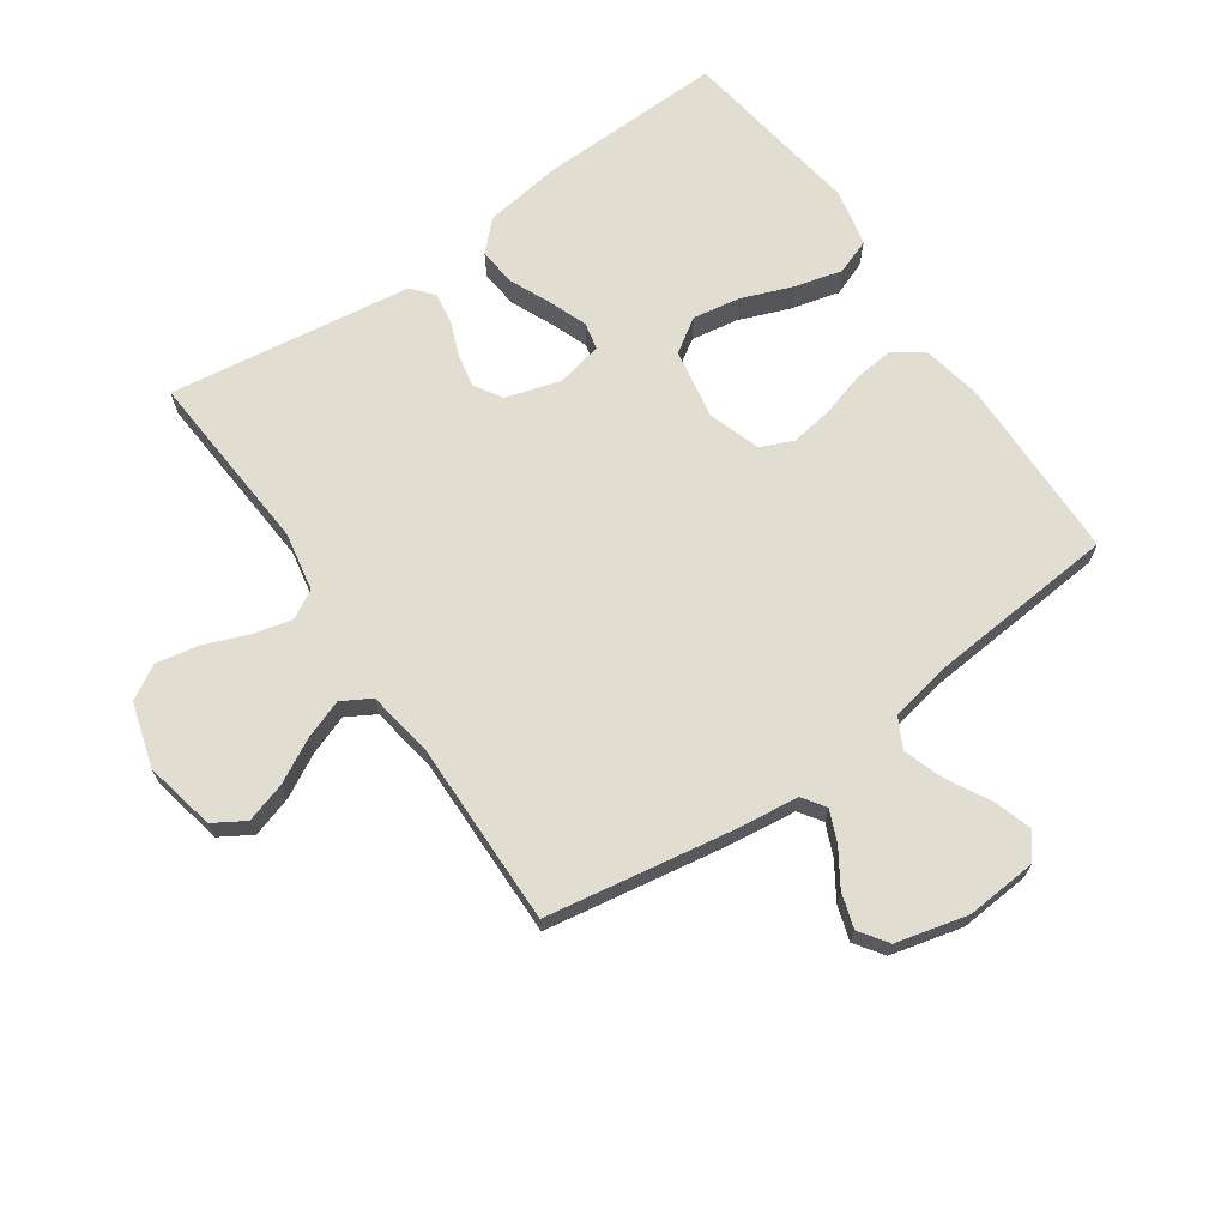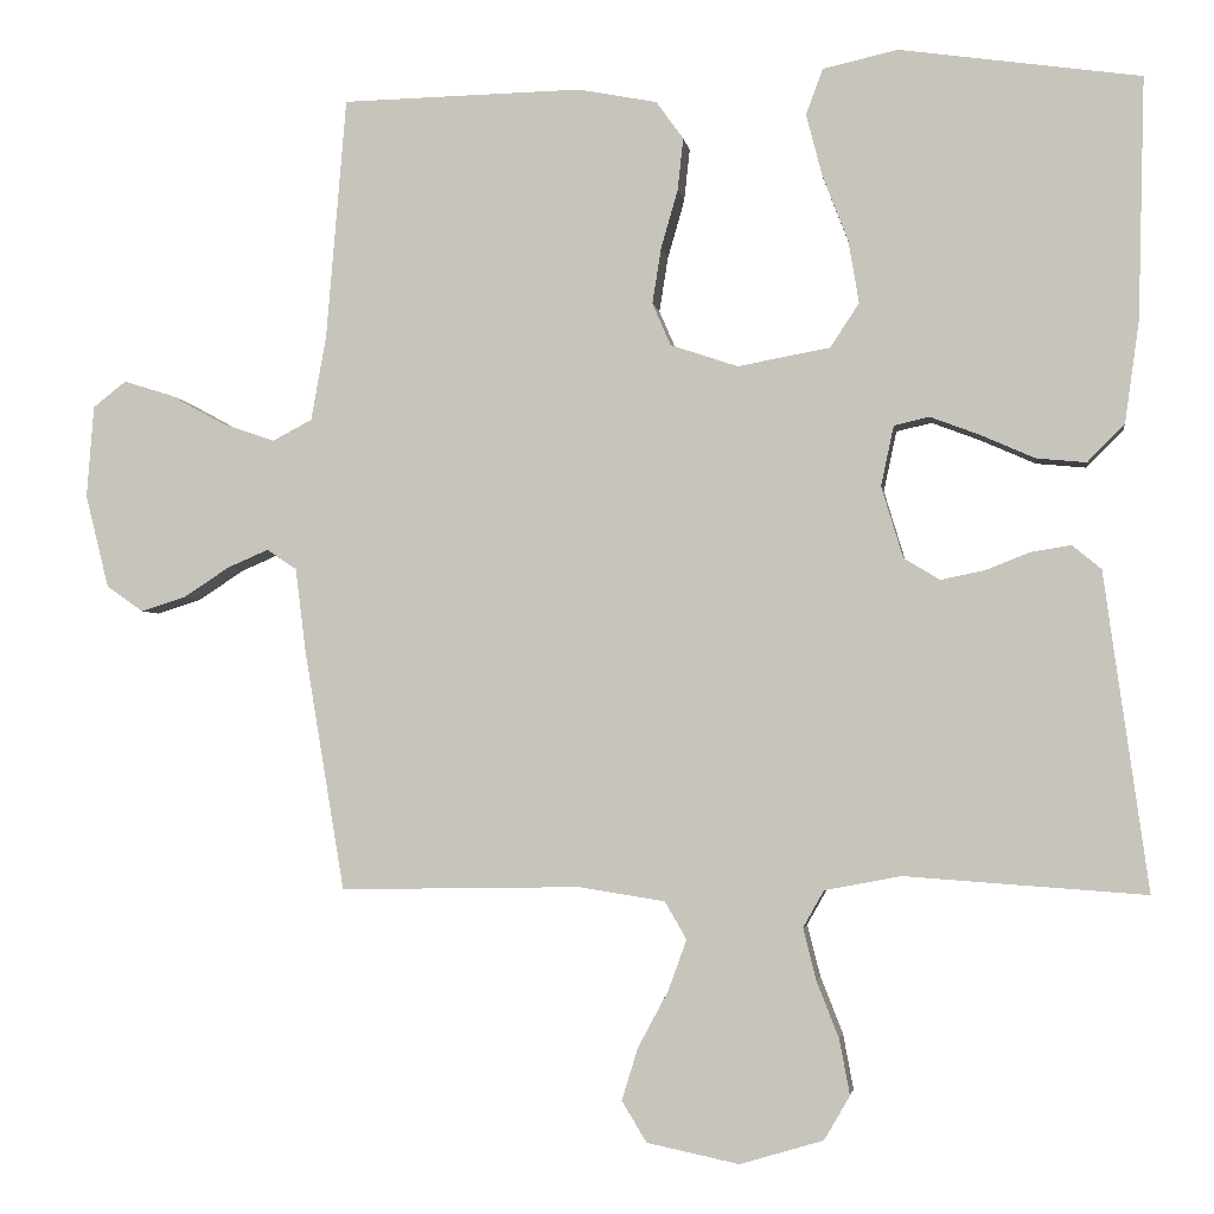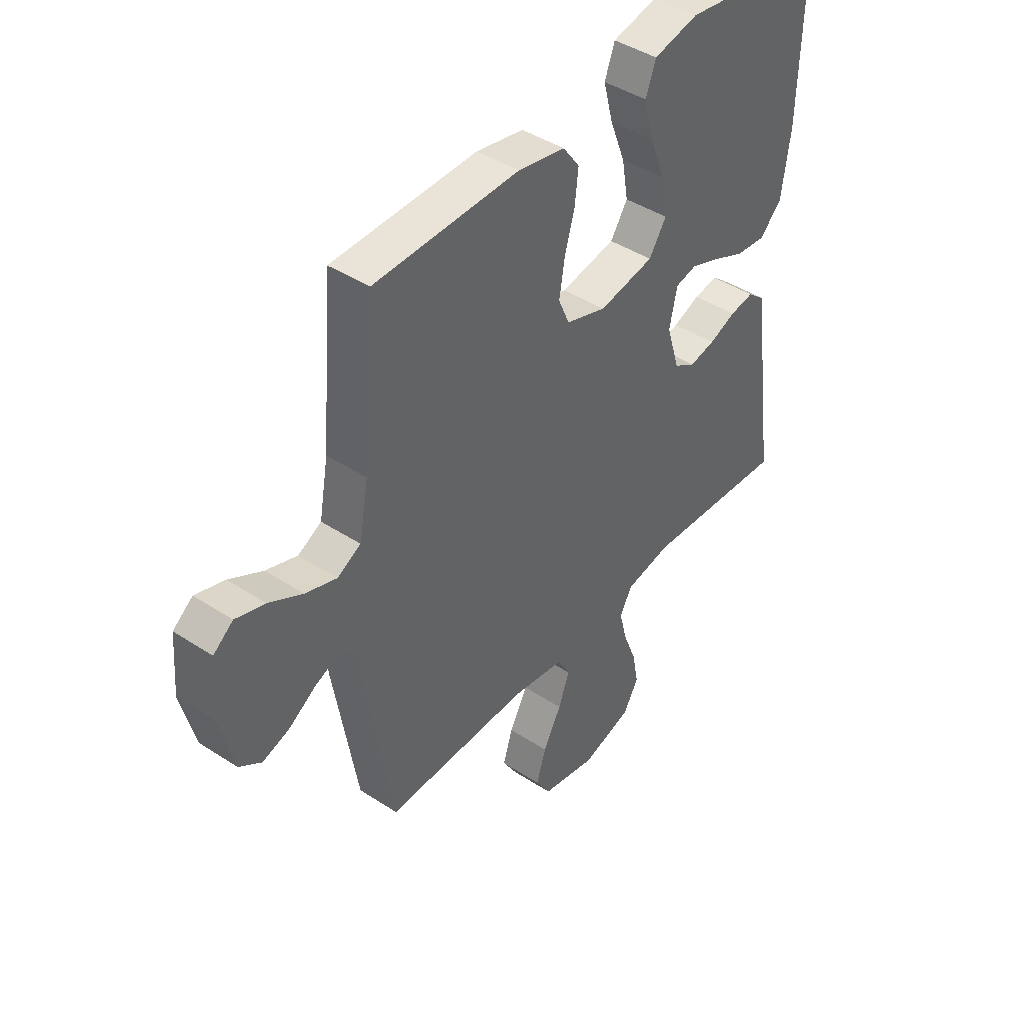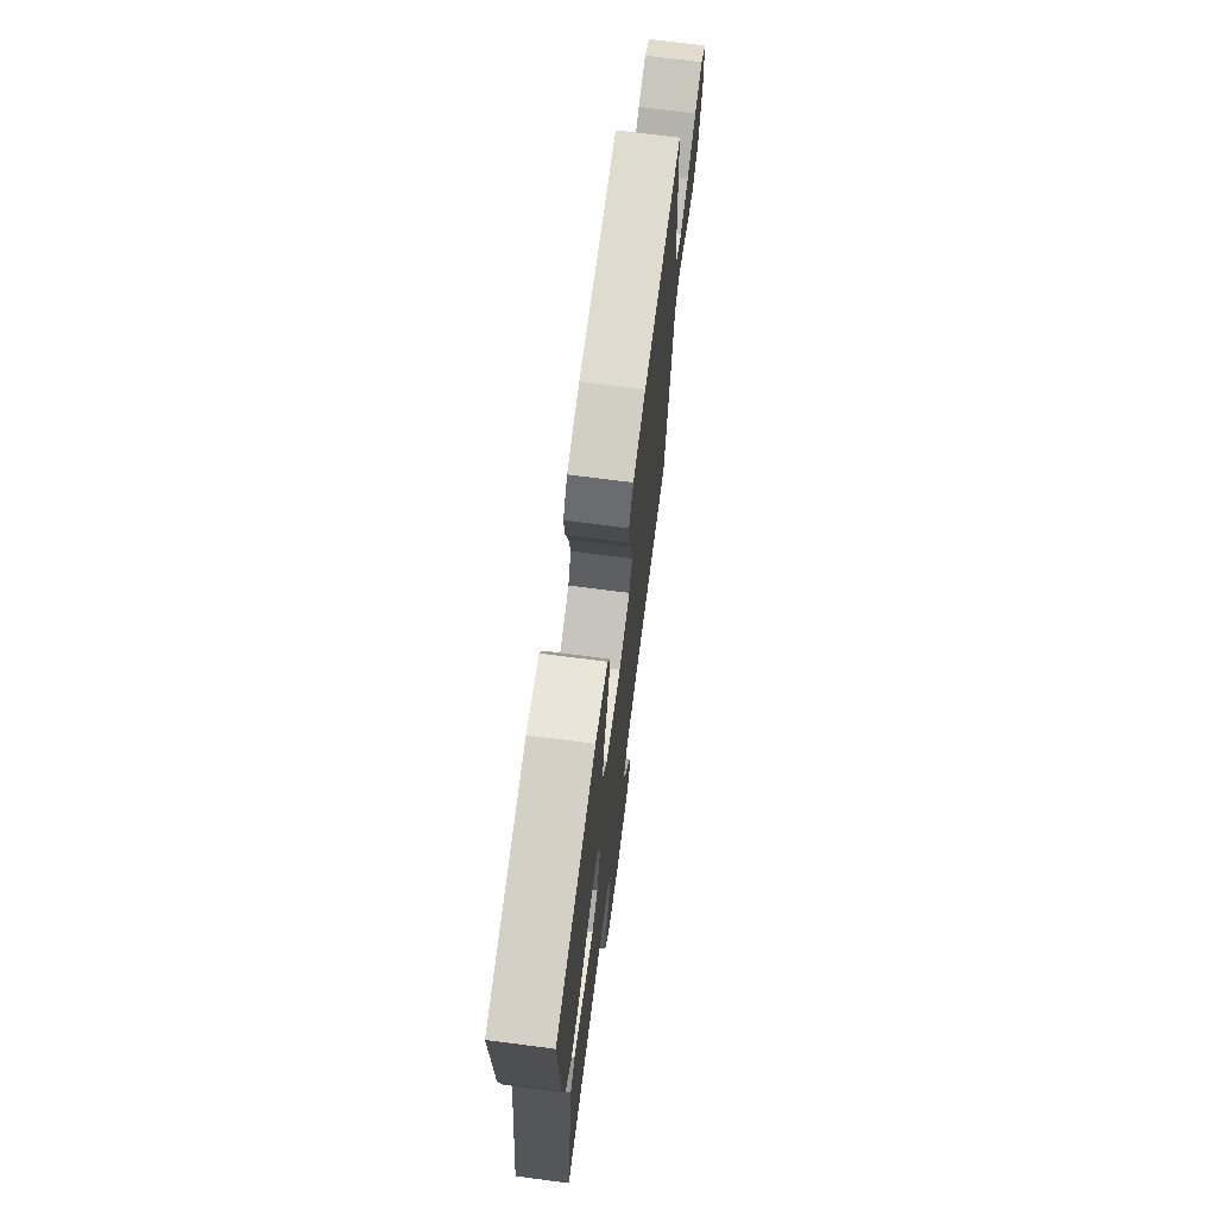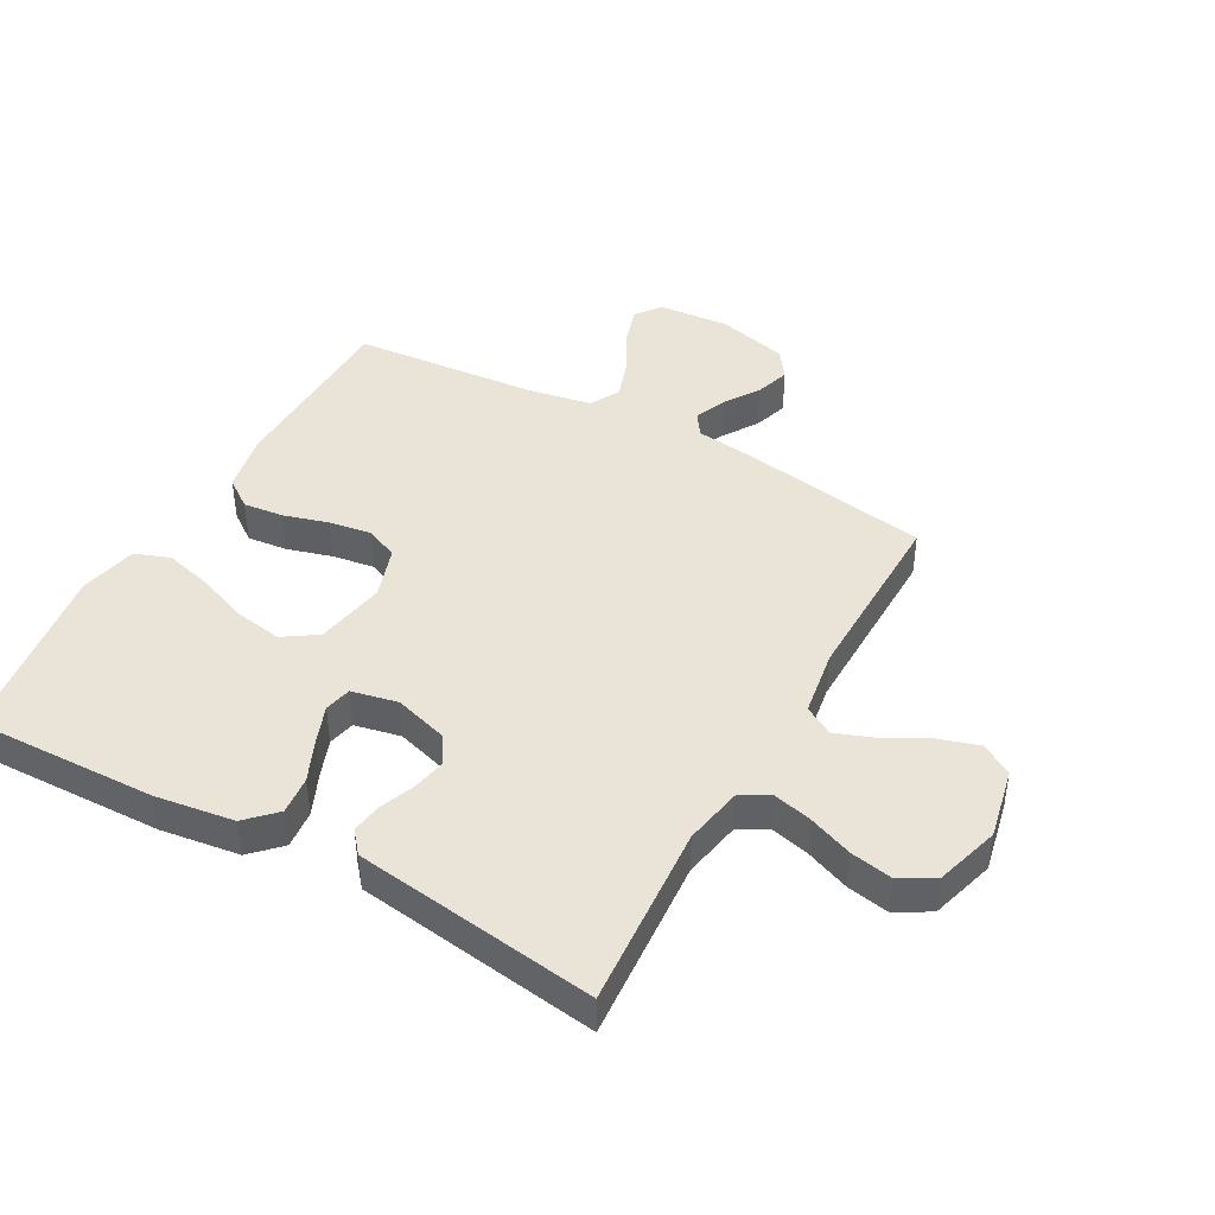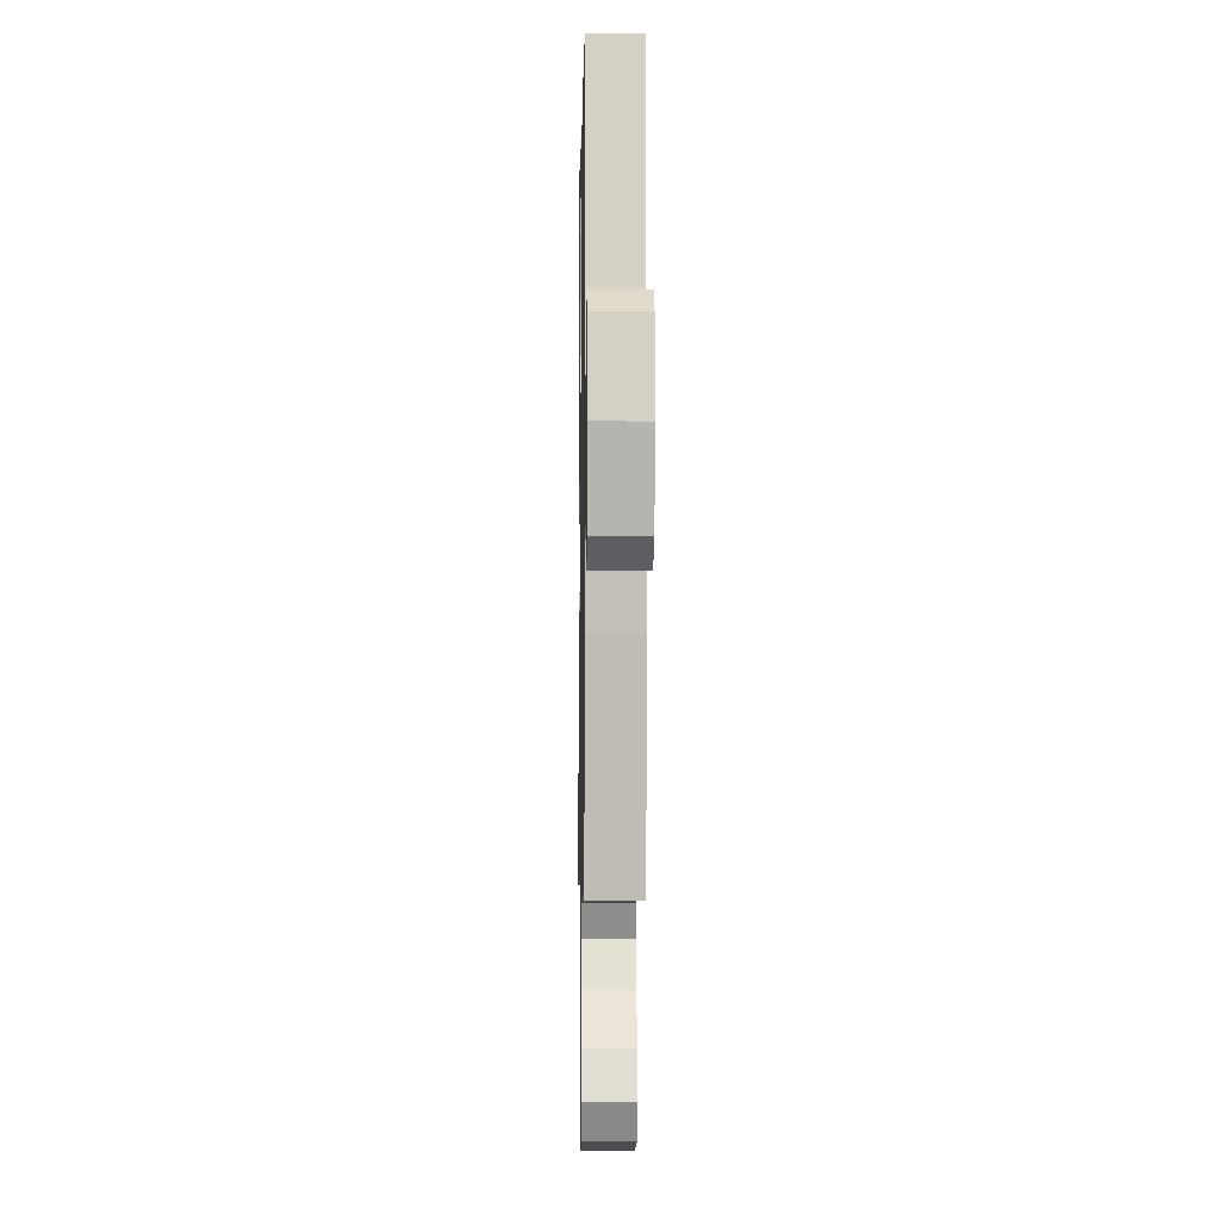
<metadata>
{"format":"obj","ext":"obj","renderer":"f3d","projection":"perspective","resolution":1024,"background":"white","views":[{"elev":68.4,"azim":-124.8,"up":"+Y"},{"elev":-2.7,"azim":8.3,"up":"+Z"},{"elev":43.1,"azim":-52.2,"up":"+Z"},{"elev":71.6,"azim":97.4,"up":"+Z"},{"elev":43.4,"azim":119.0,"up":"+Y"},{"elev":-4.3,"azim":-91.0,"up":"+Z"}]}
</metadata>
<code>
v 0.5 0.07 -0.5
v 0.2 0.07 -0.479
v 0.105 0.07 -0.497
v 0.079 0.07 -0.543
v 0.095 0.07 -0.607
v 0.123 0.07 -0.678
v 0.136 0.07 -0.747
v 0.104 0.07 -0.802
v 0 0.07 -0.833
v -0.115 0.07 -0.809
v -0.146 0.07 -0.758
v -0.126 0.07 -0.693
v -0.088 0.07 -0.622
v -0.065 0.07 -0.559
v -0.092 0.07 -0.512
v -0.2 0.07 -0.495
v -0.5 0.07 -0.5
v -0.55 0.07 -0.2
v -0.563 0.07 -0.096
v -0.6 0.07 -0.071
v -0.651 0.07 -0.093
v -0.708 0.07 -0.13
v -0.764 0.07 -0.148
v -0.81 0.07 -0.116
v -0.839 0.07 0
v -0.83 0.07 0.115
v -0.789 0.07 0.147
v -0.728 0.07 0.128
v -0.658 0.07 0.09
v -0.593 0.07 0.068
v -0.544 0.07 0.094
v -0.525 0.07 0.2
v -0.5 0.07 0.5
v -0.2 0.07 0.506
v -0.102 0.07 0.487
v -0.068 0.07 0.44
v -0.075 0.07 0.375
v -0.096 0.07 0.302
v -0.107 0.07 0.233
v -0.084 0.07 0.18
v 0 0.07 0.152
v 0.115 0.07 0.173
v 0.151 0.07 0.228
v 0.138 0.07 0.305
v 0.106 0.07 0.388
v 0.086 0.07 0.465
v 0.107 0.07 0.522
v 0.2 0.07 0.543
v 0.5 0.07 0.5
v 0.492 0.07 0.2
v 0.474 0.07 0.072
v 0.428 0.07 0.026
v 0.366 0.07 0.032
v 0.298 0.07 0.062
v 0.237 0.07 0.085
v 0.193 0.07 0.075
v 0.177 0.07 0
v 0.204 0.07 -0.089
v 0.249 0.07 -0.116
v 0.303 0.07 -0.105
v 0.359 0.07 -0.083
v 0.409 0.07 -0.075
v 0.445 0.07 -0.105
v 0.458 0.07 -0.2
v 0.5 0 -0.5
v 0.2 0 -0.479
v 0.105 0 -0.497
v 0.079 0 -0.543
v 0.095 0 -0.607
v 0.123 0 -0.678
v 0.136 0 -0.747
v 0.104 0 -0.802
v 0 0 -0.833
v -0.115 0 -0.809
v -0.146 0 -0.758
v -0.126 0 -0.693
v -0.088 0 -0.622
v -0.065 0 -0.559
v -0.092 0 -0.512
v -0.2 0 -0.495
v -0.5 0 -0.5
v -0.55 0 -0.2
v -0.563 0 -0.096
v -0.6 0 -0.071
v -0.651 0 -0.093
v -0.708 0 -0.13
v -0.764 0 -0.148
v -0.81 0 -0.116
v -0.839 0 0
v -0.83 0 0.115
v -0.789 0 0.147
v -0.728 0 0.128
v -0.658 0 0.09
v -0.593 0 0.068
v -0.544 0 0.094
v -0.525 0 0.2
v -0.5 0 0.5
v -0.2 0 0.506
v -0.102 0 0.487
v -0.068 0 0.44
v -0.075 0 0.375
v -0.096 0 0.302
v -0.107 0 0.233
v -0.084 0 0.18
v 0 0 0.152
v 0.115 0 0.173
v 0.151 0 0.228
v 0.138 0 0.305
v 0.106 0 0.388
v 0.086 0 0.465
v 0.107 0 0.522
v 0.2 0 0.543
v 0.5 0 0.5
v 0.492 0 0.2
v 0.474 0 0.072
v 0.428 0 0.026
v 0.366 0 0.032
v 0.298 0 0.062
v 0.237 0 0.085
v 0.193 0 0.075
v 0.177 0 0
v 0.204 0 -0.089
v 0.249 0 -0.116
v 0.303 0 -0.105
v 0.359 0 -0.083
v 0.409 0 -0.075
v 0.445 0 -0.105
v 0.458 0 -0.2
f 62 63 64
f 61 62 64
f 60 61 64
f 64 1 2
f 60 64 2
f 59 60 2
f 58 59 2 3
f 57 58 3 4
f 52 53 54
f 51 52 54
f 50 51 54
f 49 50 54
f 48 49 54
f 47 48 54
f 46 47 54
f 45 46 54
f 44 45 54
f 43 44 54 55
f 42 43 55 56
f 36 37 38
f 35 36 38
f 34 35 38
f 33 34 38
f 32 33 38
f 31 32 38 39
f 30 31 39 40
f 27 28 29
f 26 27 29
f 25 26 29
f 24 25 29
f 23 24 29
f 22 23 29
f 21 22 29
f 20 21 29 30
f 30 40 41
f 20 30 41
f 19 20 41
f 42 56 57
f 41 42 57
f 19 41 57
f 18 19 57
f 17 18 57
f 16 17 57
f 11 12 13
f 10 11 13
f 9 10 13
f 8 9 13
f 7 8 13
f 6 7 13
f 5 6 13
f 15 16 57
f 14 15 57 4
f 4 5 13 14
f 128 127 126
f 128 126 125
f 128 125 124
f 66 65 128
f 66 128 124
f 66 124 123
f 67 66 123 122
f 68 67 122 121
f 118 117 116
f 118 116 115
f 118 115 114
f 118 114 113
f 118 113 112
f 118 112 111
f 118 111 110
f 118 110 109
f 118 109 108
f 119 118 108 107
f 120 119 107 106
f 102 101 100
f 102 100 99
f 102 99 98
f 102 98 97
f 102 97 96
f 103 102 96 95
f 104 103 95 94
f 93 92 91
f 93 91 90
f 93 90 89
f 93 89 88
f 93 88 87
f 93 87 86
f 93 86 85
f 94 93 85 84
f 105 104 94
f 105 94 84
f 105 84 83
f 121 120 106
f 121 106 105
f 121 105 83
f 121 83 82
f 121 82 81
f 121 81 80
f 77 76 75
f 77 75 74
f 77 74 73
f 77 73 72
f 77 72 71
f 77 71 70
f 77 70 69
f 121 80 79
f 68 121 79 78
f 78 77 69 68
f 1 65 66 2
f 2 66 67 3
f 3 67 68 4
f 4 68 69 5
f 5 69 70 6
f 6 70 71 7
f 7 71 72 8
f 8 72 73 9
f 9 73 74 10
f 10 74 75 11
f 11 75 76 12
f 12 76 77 13
f 13 77 78 14
f 14 78 79 15
f 15 79 80 16
f 16 80 81 17
f 17 81 82 18
f 18 82 83 19
f 19 83 84 20
f 20 84 85 21
f 21 85 86 22
f 22 86 87 23
f 23 87 88 24
f 24 88 89 25
f 25 89 90 26
f 26 90 91 27
f 27 91 92 28
f 28 92 93 29
f 29 93 94 30
f 30 94 95 31
f 31 95 96 32
f 32 96 97 33
f 33 97 98 34
f 34 98 99 35
f 35 99 100 36
f 36 100 101 37
f 37 101 102 38
f 38 102 103 39
f 39 103 104 40
f 40 104 105 41
f 41 105 106 42
f 42 106 107 43
f 43 107 108 44
f 44 108 109 45
f 45 109 110 46
f 46 110 111 47
f 47 111 112 48
f 48 112 113 49
f 49 113 114 50
f 50 114 115 51
f 51 115 116 52
f 52 116 117 53
f 53 117 118 54
f 54 118 119 55
f 55 119 120 56
f 56 120 121 57
f 57 121 122 58
f 58 122 123 59
f 59 123 124 60
f 60 124 125 61
f 61 125 126 62
f 62 126 127 63
f 63 127 128 64
f 64 128 65 1

</code>
